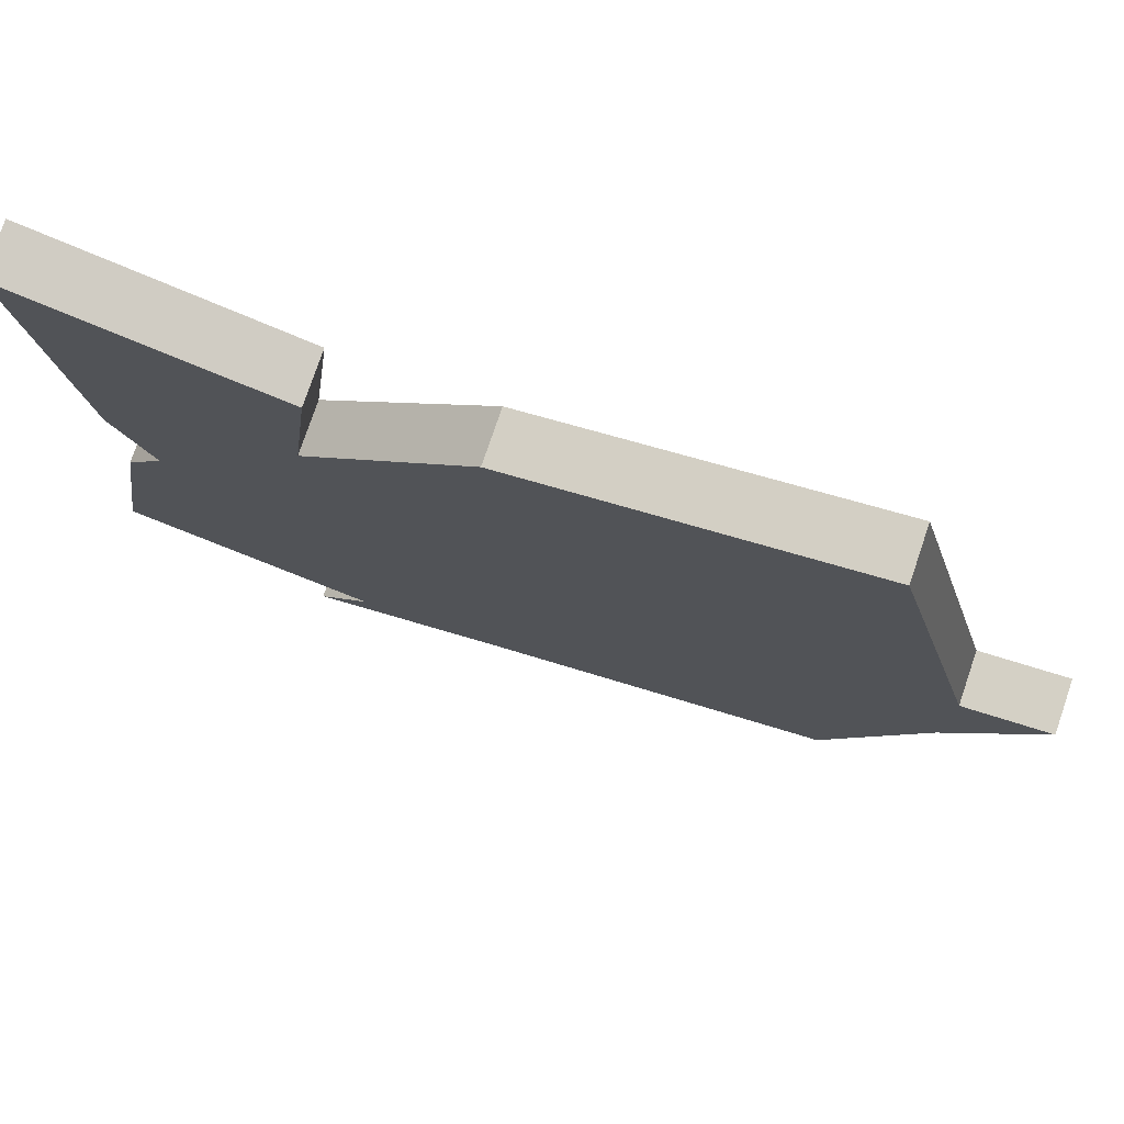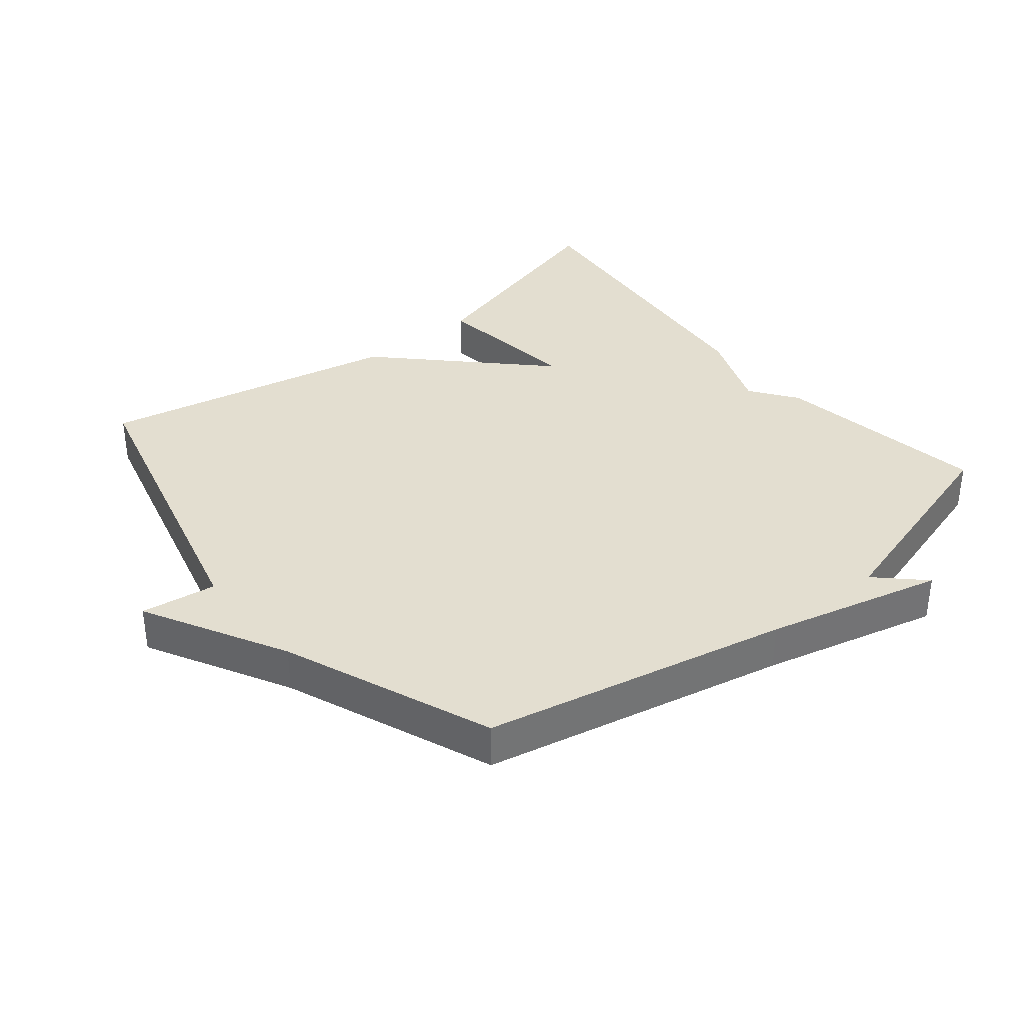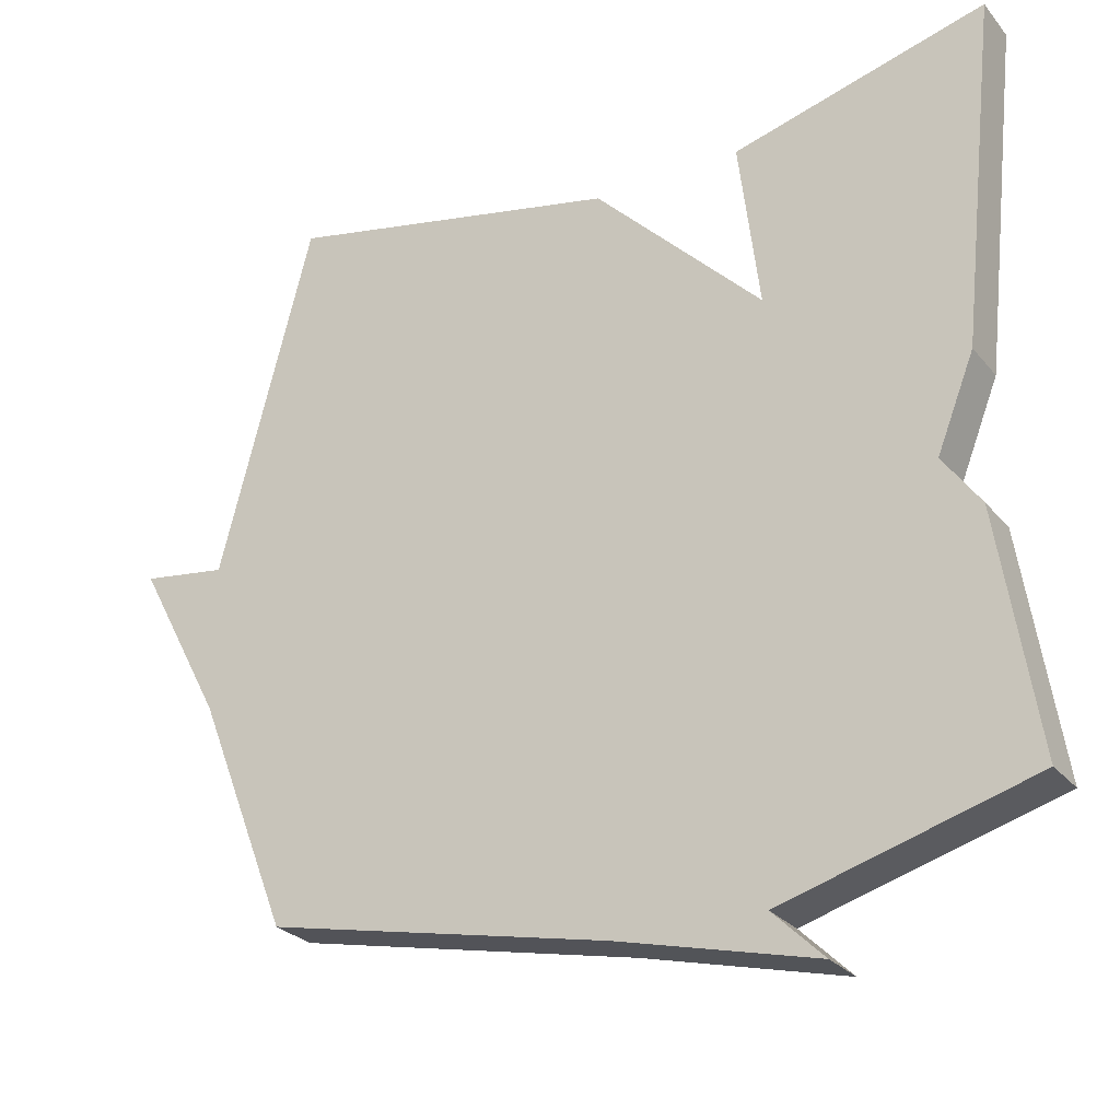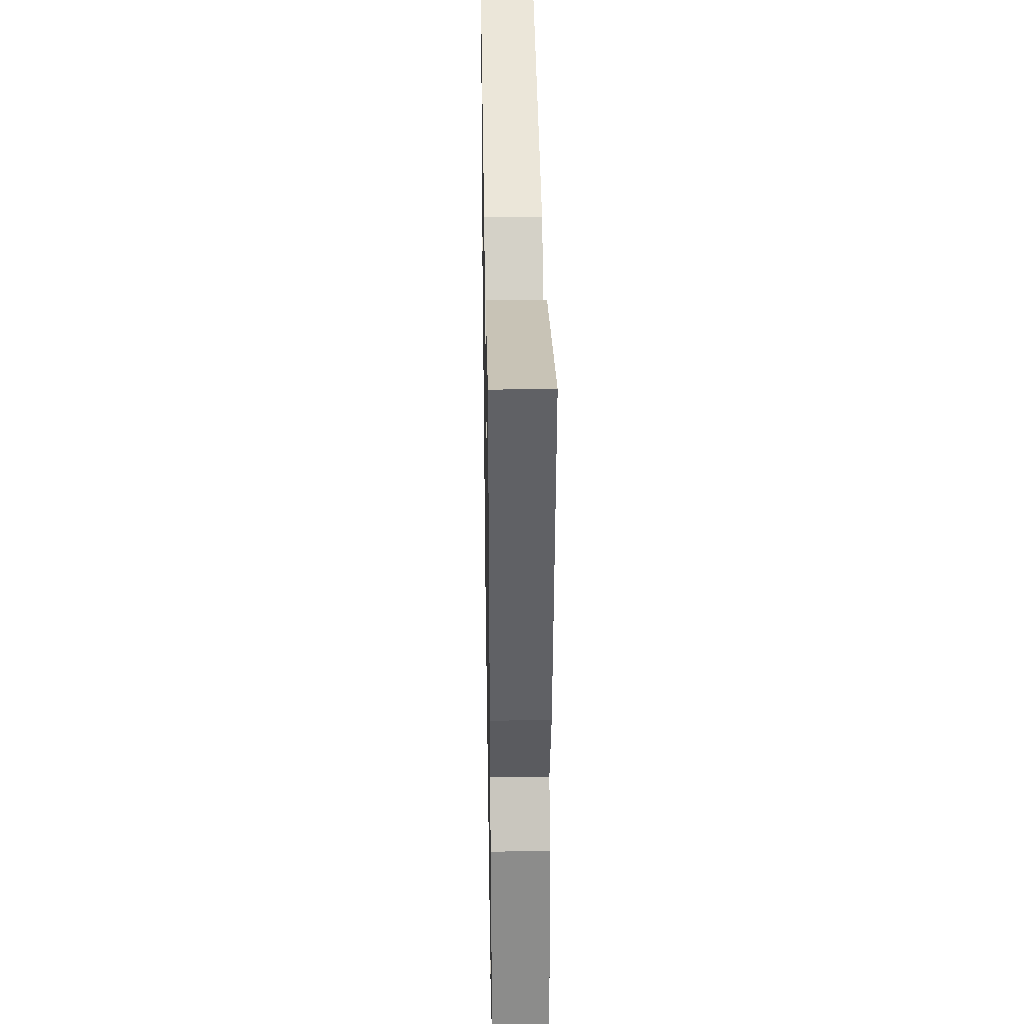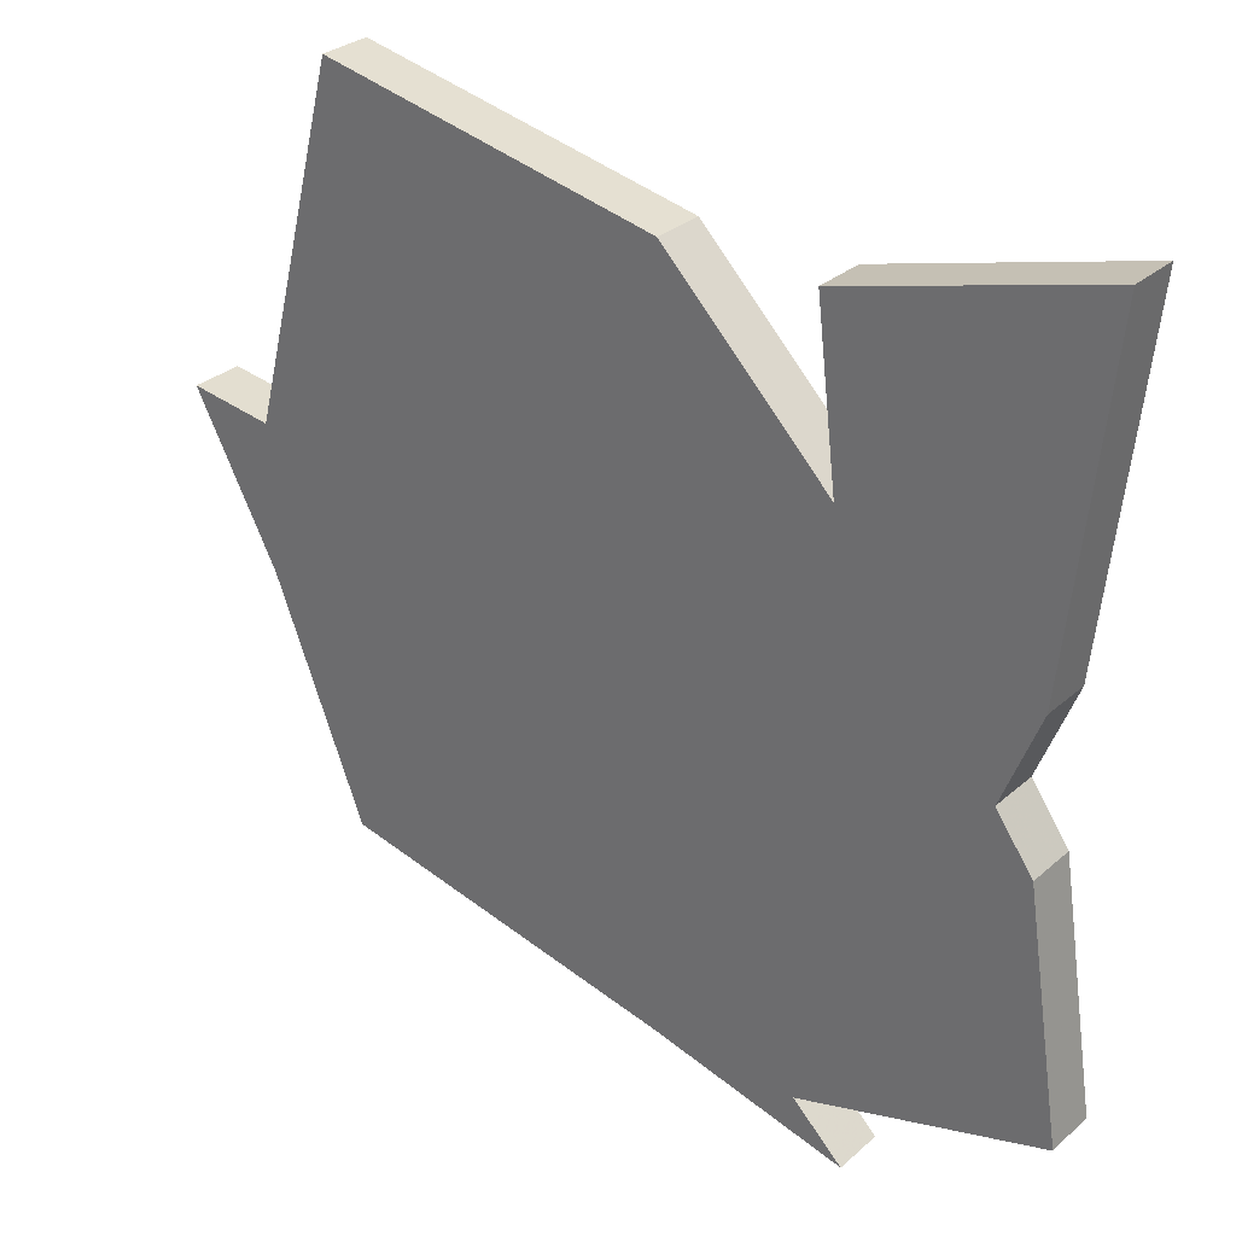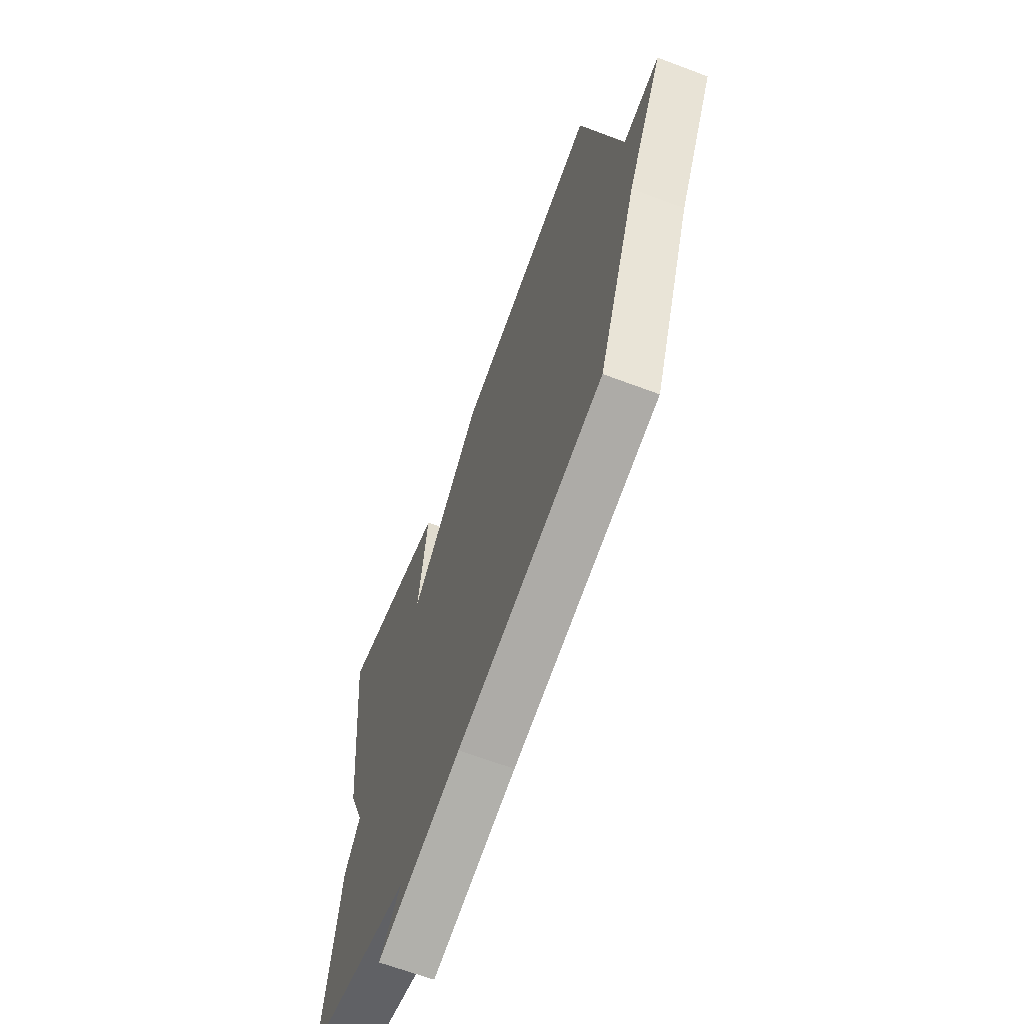
<metadata>
{"format":"obj","ext":"obj","renderer":"f3d","projection":"perspective","resolution":1024,"background":"white","views":[{"elev":77.3,"azim":18.8,"up":"+Z"},{"elev":35.8,"azim":140.7,"up":"+Y"},{"elev":-26.9,"azim":-149.4,"up":"+Z"},{"elev":34.9,"azim":-91.0,"up":"+Z"},{"elev":29.9,"azim":-141.5,"up":"+Z"},{"elev":-64.9,"azim":69.2,"up":"+Z"}]}
</metadata>
<code>
v -0.5 0.07 0.5
v -0.158 0.07 0.406
v -0.186 0.07 0.177
v 0.042 0.07 0.406
v 0.5 0.07 0.5
v 0.625 0.07 0.018
v 0.74 0.07 0.034
v 0.625 0.07 -0.182
v 0.5 0.07 -0.5
v 0.036 0.07 -0.598
v -0.233 0.07 -0.665
v -0.164 0.07 -0.598
v -0.5 0.07 -0.5
v -0.449 0.07 -0.173
v -0.398 0.07 -0.102
v -0.449 0.07 0.027
v -0.5 0 0.5
v -0.158 0 0.406
v -0.186 0 0.177
v 0.042 0 0.406
v 0.5 0 0.5
v 0.625 0 0.018
v 0.74 0 0.034
v 0.625 0 -0.182
v 0.5 0 -0.5
v 0.036 0 -0.598
v -0.233 0 -0.665
v -0.164 0 -0.598
v -0.5 0 -0.5
v -0.449 0 -0.173
v -0.398 0 -0.102
v -0.449 0 0.027
f 1 2 3
f 16 1 3
f 15 16 3
f 4 5 6
f 3 4 6
f 15 3 6
f 14 15 6
f 13 14 6
f 12 13 6
f 6 7 8
f 12 6 8
f 11 12 8
f 10 11 8
f 8 9 10
f 19 18 17
f 19 17 32
f 19 32 31
f 22 21 20
f 22 20 19
f 22 19 31
f 22 31 30
f 22 30 29
f 22 29 28
f 24 23 22
f 24 22 28
f 24 28 27
f 24 27 26
f 26 25 24
f 1 17 18 2
f 2 18 19 3
f 3 19 20 4
f 4 20 21 5
f 5 21 22 6
f 6 22 23 7
f 7 23 24 8
f 8 24 25 9
f 9 25 26 10
f 10 26 27 11
f 11 27 28 12
f 12 28 29 13
f 13 29 30 14
f 14 30 31 15
f 15 31 32 16
f 16 32 17 1

</code>
